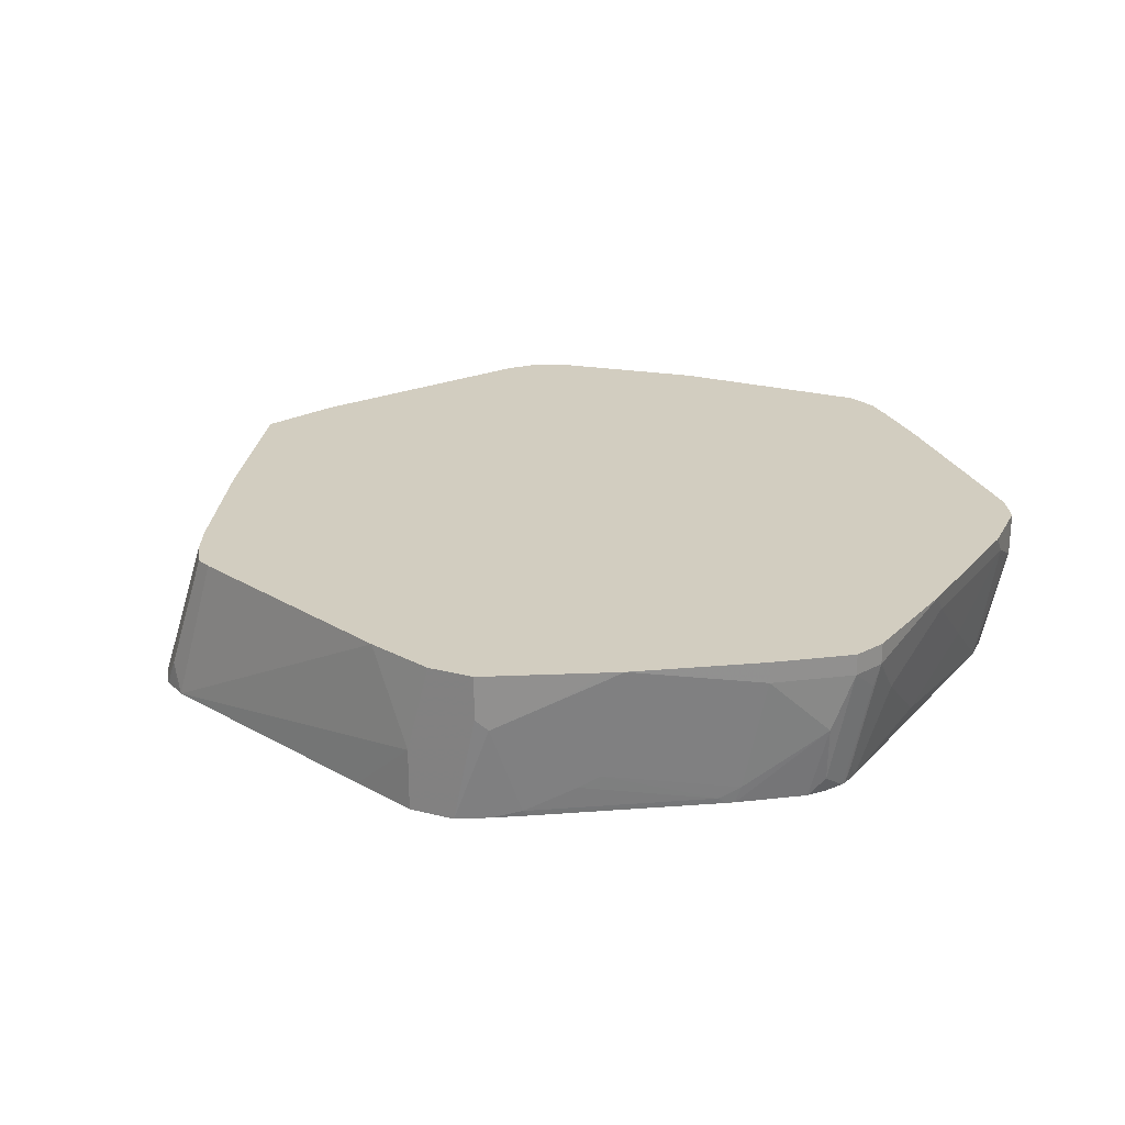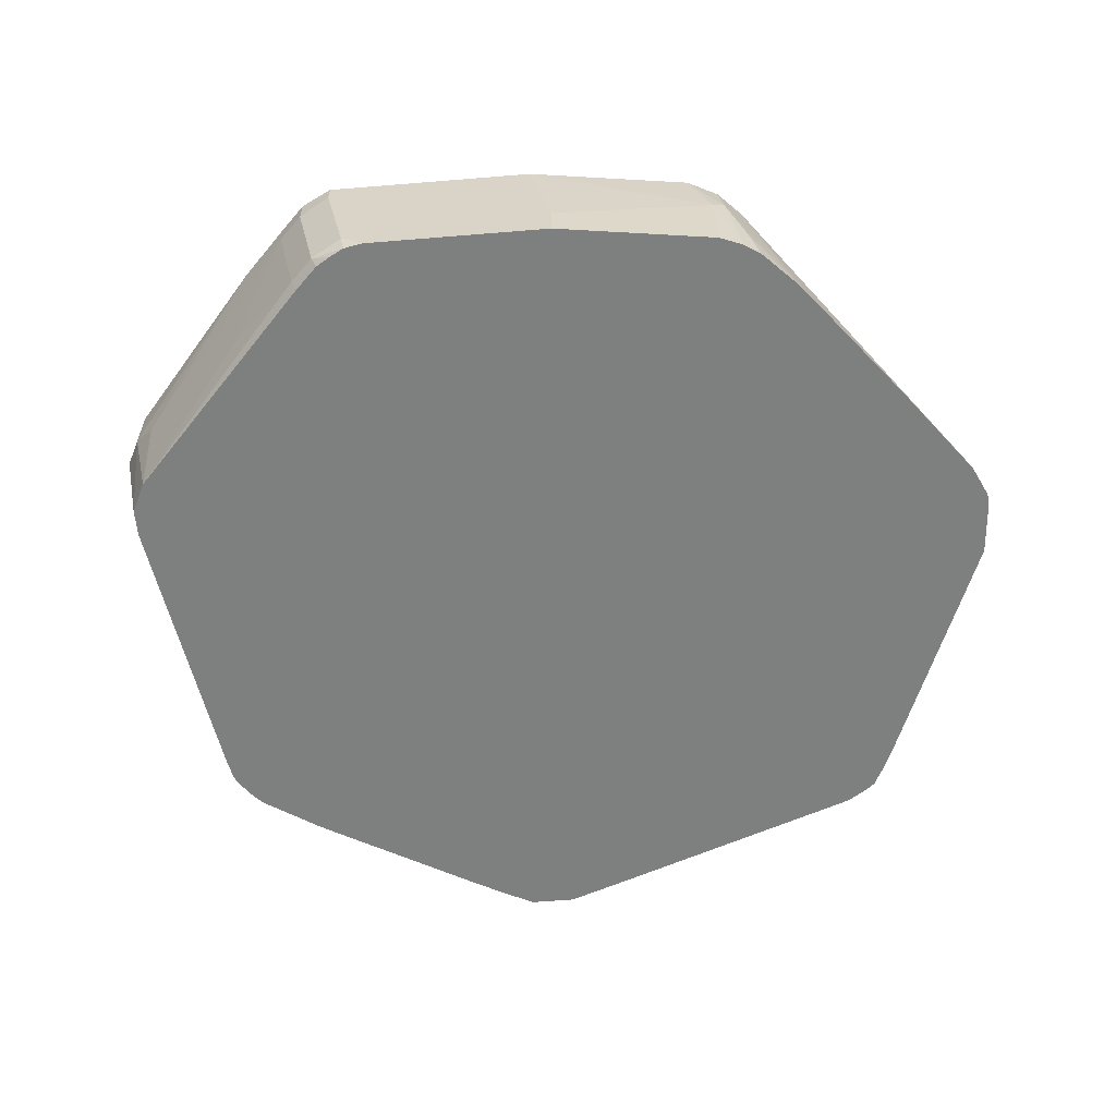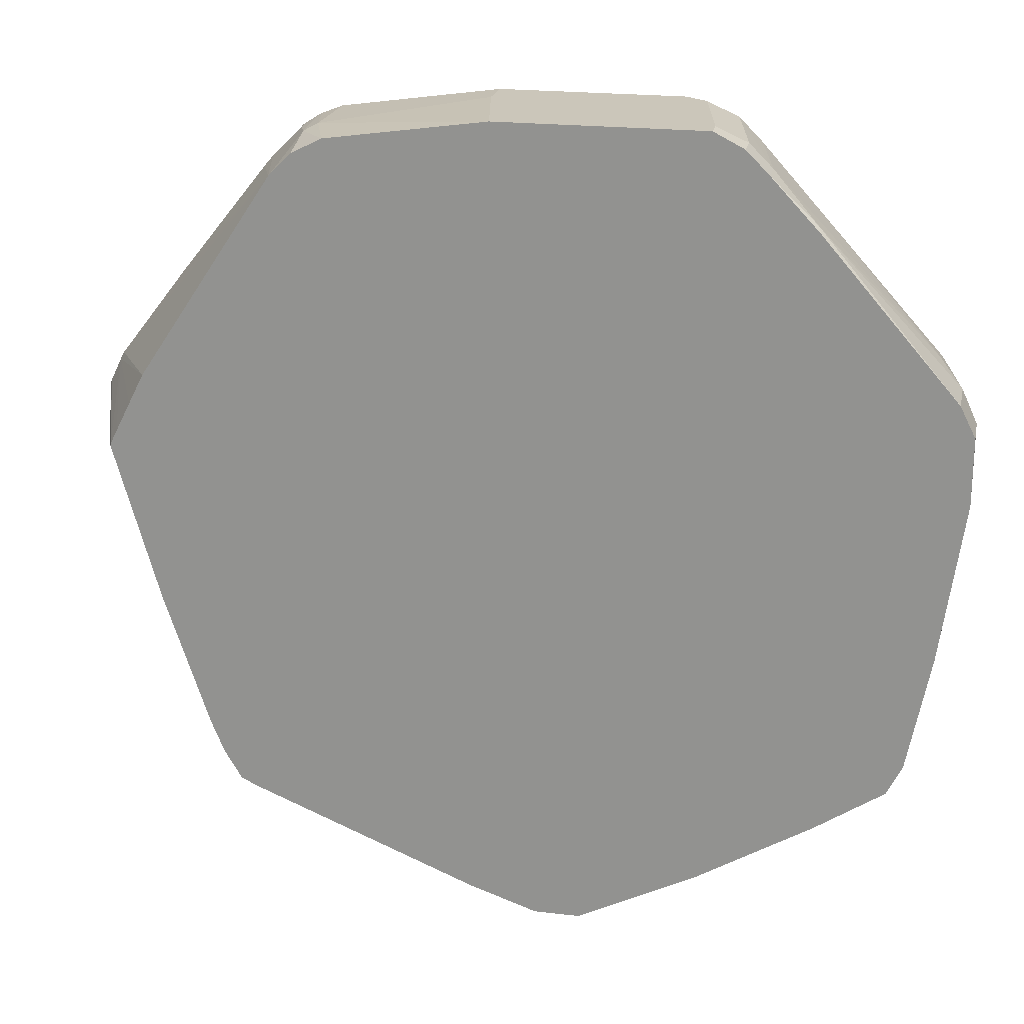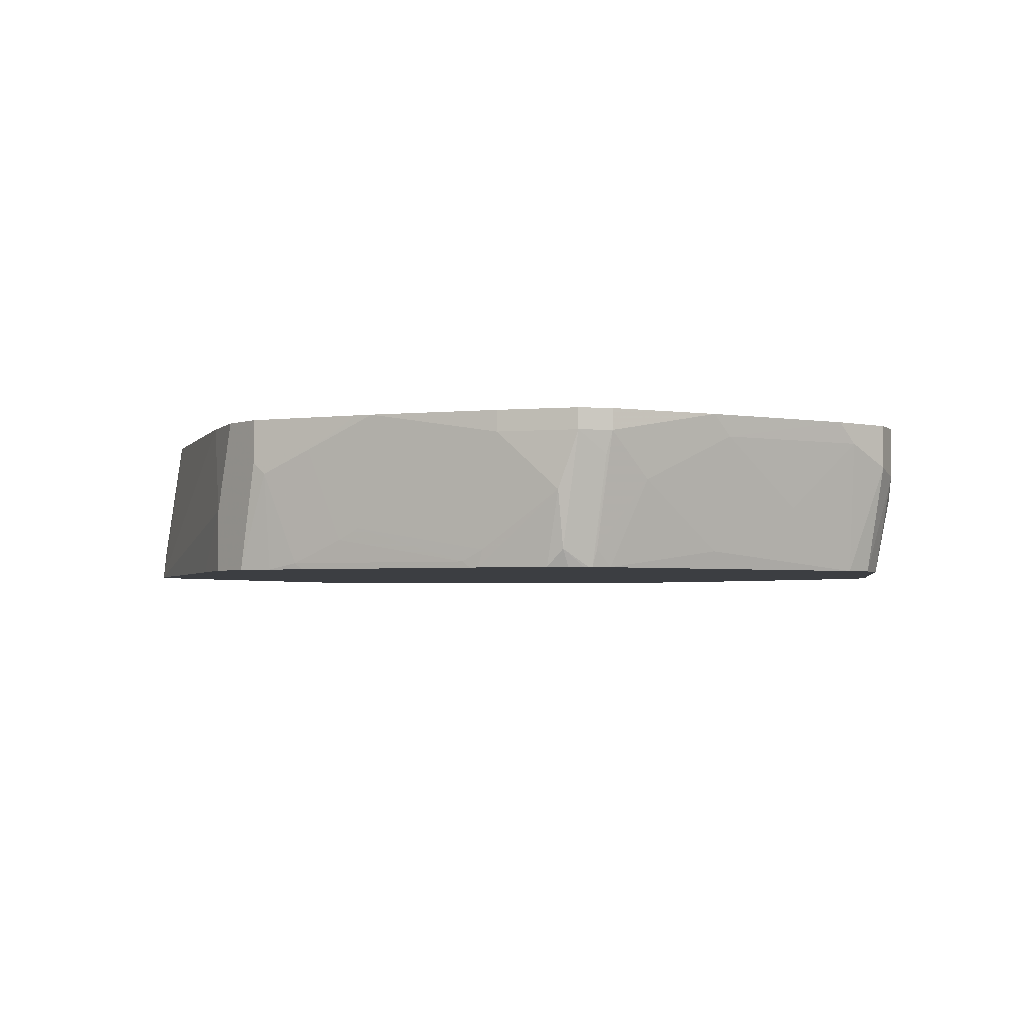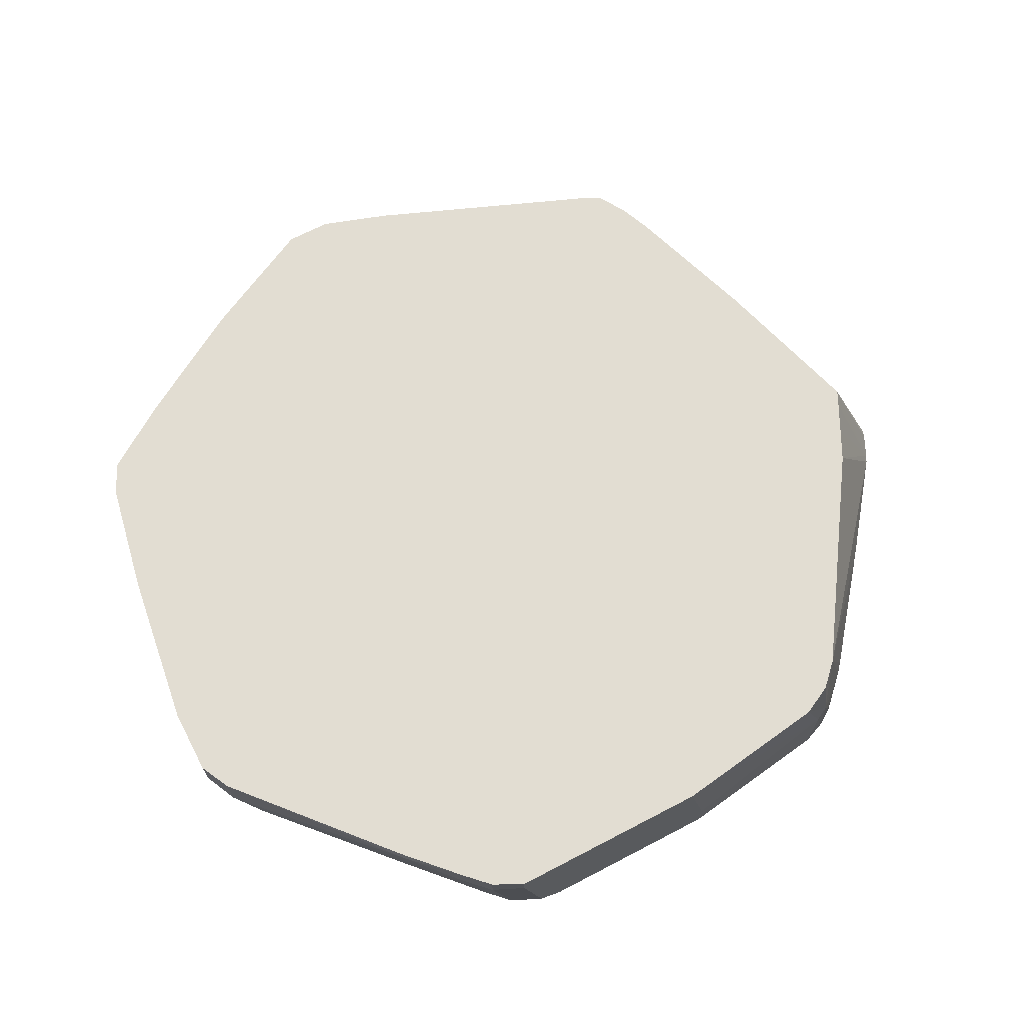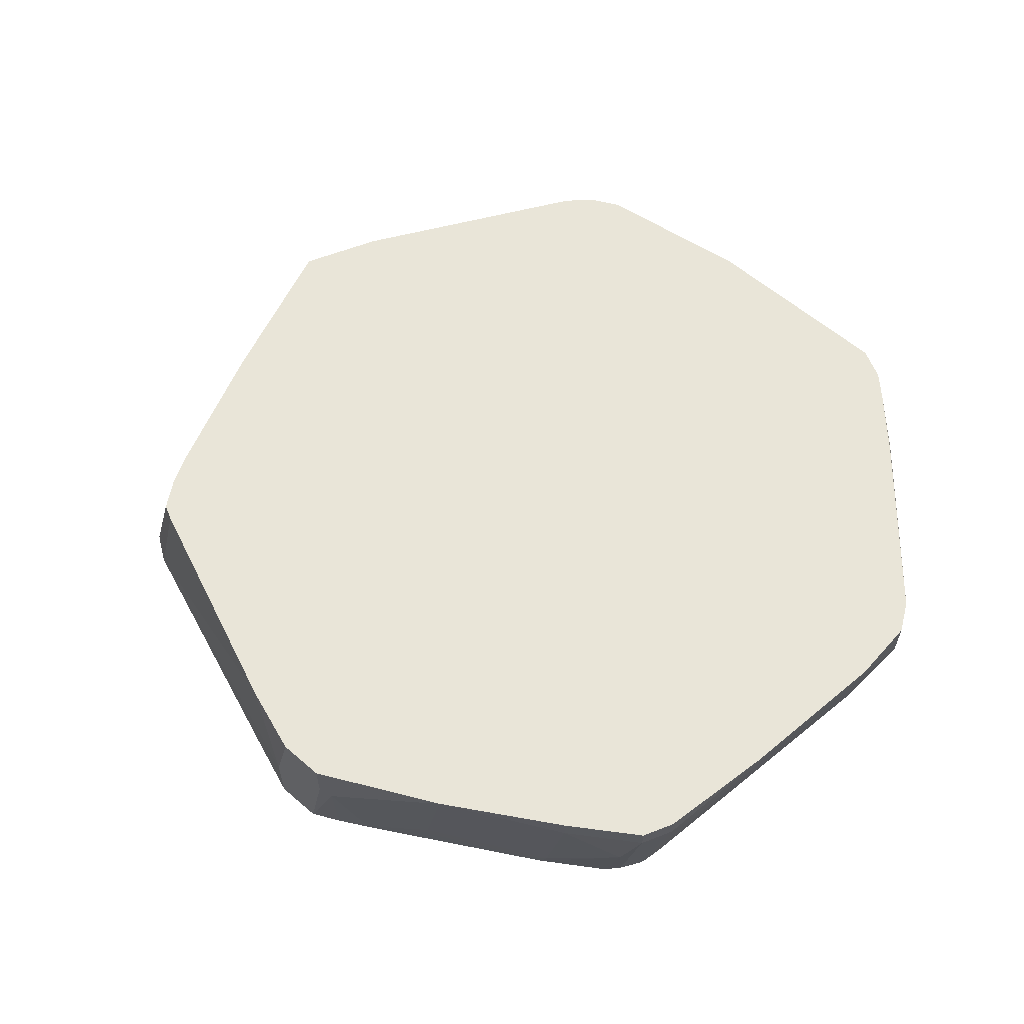
<metadata>
{"format":"obj","ext":"obj","renderer":"f3d","projection":"perspective","resolution":1024,"background":"white","views":[{"elev":24.6,"azim":22.7,"up":"+Z"},{"elev":-59.6,"azim":-175.2,"up":"+Z"},{"elev":21.1,"azim":12.0,"up":"+Y"},{"elev":-3.1,"azim":50.8,"up":"+Z"},{"elev":68.2,"azim":152.4,"up":"+Z"},{"elev":59.7,"azim":41.4,"up":"+Z"}]}
</metadata>
<code>
v 0.5705 -0.3803 -0.08452
v 0.5705 -0.3803 -0.1429
v 0.5916 -0.3803 -0.0015
v 0.5283 -0.3592 -0.0015
v 0.2757 -0.2736 -0.1429
v 0.5082 -0.3582 -0.1429
v 0.6127 -0.3803 -0.1429
v 0.6339 -0.3803 -0.0015
v 0.317 -0.2747 -0.0015
v 0.2642 -0.2641 -0.1162
v 0.2697 -0.2697 -0.1429
v 0.3029 -0.2676 -0.0015
v 0.6376 -0.3679 -0.1429
v 0.6445 -0.3751 -0.05284
v 0.6339 -0.3803 -0.04226
v 0.7043 -0.3451 -0.0015
v 0.2486 -0.2541 -0.1429
v 0.2508 -0.2563 -0.1429
v 0.253 -0.2585 -0.1429
v 0.2871 -0.2412 -0.0015
v 0.243 -0.243 -0.1373
v 0.6409 -0.3662 -0.1429
v 0.6656 -0.3539 -0.1373
v 0.7078 -0.3328 -0.1162
v 0.6867 -0.3539 -0.0317
v 0.7043 -0.3451 -0.02113
v 0.7199 -0.3373 -0.0015
v 0.243 -0.243 -0.1429
v 0.2747 -0.2112 -0.0015
v 0.1409 0.01407 -0.1409
v 0.2275 -0.2076 -0.1429
v 0.2402 -0.2374 -0.1429
v 0.6712 -0.3497 -0.1429
v 0.8135 -0.2694 -0.1373
v 0.7254 -0.324 -0.1056
v 0.7461 -0.3241 -0.0015
v 0.7289 -0.3328 -0.01057
v 0.7319 -0.3313 -0.0015
v 0.2325 -0.08451 -0.0015
v 0.1902 0.06337 -0.0015
v 0.1399 0.01616 -0.1429
v 0.1405 0.01363 -0.1429
v 0.8191 -0.2652 -0.1429
v 0.8311 -0.2605 -0.1268
v 0.8522 -0.2605 -0.02113
v 0.8522 -0.2605 -0.0015
v 0.1906 0.065 -0.0015
v 0.1368 0.07327 -0.1429
v 0.1368 0.05838 -0.1429
v 0.8257 -0.2612 -0.1429
v 0.898 -0.2271 -0.07395
v 0.9156 -0.2183 -0.02113
v 0.9156 -0.2183 -0.0015
v 0.1492 0.1013 -0.1429
v 0.1385 0.07908 -0.1429
v 0.1971 0.07811 -0.0015
v 0.8804 -0.2253 -0.1429
v 0.8945 -0.2183 -0.1268
v 0.9244 -0.1928 -0.04226
v 0.9297 -0.1902 -0.02113
v 0.9232 -0.2032 -0.0015
v 0.1529 0.1081 -0.1429
v 0.211 0.1054 -0.0015
v 0.2254 0.1338 -0.0015
v 0.8931 -0.2109 -0.1429
v 0.9008 -0.199 -0.1429
v 0.9029 -0.1955 -0.1429
v 0.9045 -0.1922 -0.1429
v 0.9297 -0.1479 -0.0634
v 0.9508 -0.06337 -0.02113
v 0.9508 -0.08295 -0.0015
v 0.9297 -0.1902 -0.0015
v 0.9086 -0.1902 -0.1268
v 0.2191 0.194 -0.1429
v 0.3522 0.324 -0.0015
v 0.9086 -0.1739 -0.1429
v 0.9297 -0.06337 -0.1268
v 0.9508 0.02107 -0.08452
v 0.972 0.08451 -0.02113
v 0.972 0.06486 -0.0015
v 0.3037 0.2997 -0.1429
v 0.3733 0.3451 -0.0015
v 0.3698 0.3539 -0.05284
v 0.312 0.3095 -0.1429
v 0.9508 0.1007 -0.1429
v 0.972 0.1267 -0.04226
v 0.972 0.1267 -0.0015
v 0.4015 0.3592 -0.0015
v 0.3804 0.3592 -0.0634
v 0.3609 0.3515 -0.1429
v 0.3576 0.3498 -0.1429
v 0.3522 0.3451 -0.1056
v 0.322 0.3194 -0.1429
v 0.9508 0.1267 -0.1429
v 0.9579 0.155 -0.04931
v 0.9579 0.155 -0.0015
v 0.5495 0.3803 -0.0015
v 0.3804 0.3592 -0.1429
v 0.5283 0.3803 -0.1056
v 0.3431 0.3405 -0.1429
v 0.9368 0.155 -0.1429
v 0.9368 0.176 -0.07044
v 0.8311 0.3028 -0.007052
v 0.8338 0.2973 -0.0015
v 0.7396 0.3803 -0.0015
v 0.5283 0.3803 -0.1429
v 0.7632 0.3405 -0.1429
v 0.7677 0.3451 -0.1338
v 0.8311 0.2817 -0.1127
v 0.7889 0.3451 -0.02818
v 0.7889 0.3451 -0.0015
v 0.7621 0.369 -0.0015
v 0.7396 0.3803 -0.02113
v 0.6973 0.3803 -0.1429
v 0.742 0.3617 -0.1429
v 0.7466 0.3662 -0.1338
v 0.7677 0.3662 -0.02818
v 0.7677 0.3662 -0.0015
v 0.7184 0.3803 -0.1268
v 0.7152 0.3771 -0.1429
v 0.7289 0.3698 -0.1429
f 59 68 60
f 59 67 68
f 58 67 59
f 58 66 67
f 70 80 71
f 57 65 58
f 54 64 62
f 54 63 64
f 60 69 70
f 54 56 63
f 52 61 53
f 58 65 66
f 60 70 71
f 68 76 73
f 60 72 61
f 60 68 73
f 60 73 69
f 62 64 75
f 62 75 74
f 69 77 78
f 69 78 70
f 69 73 76
f 69 76 77
f 70 78 79
f 52 60 61
f 70 79 80
f 60 71 72
f 52 59 60
f 36 45 46
f 51 58 52
f 26 38 27
f 74 75 81
f 29 39 30
f 30 40 41
f 30 41 42
f 30 42 31
f 30 39 40
f 34 43 44
f 34 44 35
f 35 44 36
f 36 38 37
f 36 44 45
f 52 58 59
f 40 47 48
f 40 49 41
f 43 50 44
f 44 50 51
f 44 51 45
f 45 51 52
f 45 52 53
f 45 53 46
f 47 54 55
f 47 55 48
f 47 56 54
f 50 57 51
f 51 57 58
f 40 48 49
f 75 82 83
f 101 108 109
f 75 84 81
f 97 119 114
f 97 114 106
f 97 106 99
f 101 107 108
f 101 109 102
f 102 109 110
f 102 110 103
f 103 110 111
f 103 111 104
f 105 112 113
f 107 115 116
f 107 116 108
f 97 113 119
f 108 116 110
f 110 116 117
f 110 117 118
f 110 118 111
f 112 118 117
f 112 117 113
f 113 117 116
f 113 116 119
f 114 119 120
f 115 121 116
f 116 121 120
f 116 120 119
f 26 37 38
f 108 110 109
f 97 105 113
f 96 103 104
f 95 103 96
f 76 85 77
f 77 85 78
f 78 85 79
f 79 86 87
f 79 87 80
f 79 85 86
f 82 88 83
f 83 89 90
f 83 90 91
f 83 91 92
f 83 92 84
f 83 88 89
f 84 92 93
f 85 94 86
f 86 94 95
f 86 95 96
f 86 96 87
f 88 97 89
f 89 98 90
f 89 97 99
f 89 99 106
f 89 106 98
f 91 100 92
f 92 100 93
f 94 101 95
f 95 101 102
f 95 102 103
f 75 83 84
f 25 37 26
f 3 9 4
f 24 37 25
f 2 90 98
f 2 98 106
f 2 106 114
f 2 114 120
f 2 120 121
f 2 121 115
f 2 115 107
f 2 107 101
f 2 101 94
f 2 94 85
f 2 85 76
f 2 76 68
f 2 91 90
f 2 68 67
f 2 66 65
f 2 65 57
f 2 57 50
f 2 50 43
f 2 43 33
f 2 33 22
f 2 22 13
f 2 13 7
f 3 8 16
f 3 16 27
f 3 27 38
f 3 38 36
f 2 67 66
f 3 36 46
f 2 93 100
f 2 81 84
f 24 34 35
f 1 2 7
f 1 7 15
f 1 15 8
f 1 8 3
f 1 3 4
f 1 4 5
f 1 5 6
f 1 6 2
f 2 6 5
f 2 5 11
f 2 11 19
f 2 84 93
f 2 19 18
f 2 17 28
f 2 28 32
f 2 32 31
f 2 31 42
f 2 42 41
f 2 41 49
f 2 49 48
f 2 48 55
f 2 55 54
f 2 54 62
f 2 62 74
f 2 74 81
f 2 18 17
f 3 46 53
f 2 100 91
f 3 61 72
f 8 15 26
f 8 26 16
f 10 17 18
f 10 18 19
f 10 19 11
f 10 12 17
f 12 20 21
f 12 21 17
f 13 22 14
f 14 22 23
f 14 23 24
f 14 25 26
f 14 26 15
f 16 26 27
f 17 21 28
f 20 29 21
f 21 29 30
f 21 30 31
f 21 31 32
f 21 32 28
f 22 33 23
f 23 33 43
f 23 43 34
f 23 34 24
f 24 35 36
f 3 53 61
f 24 36 37
f 7 14 15
f 7 13 14
f 14 24 25
f 5 12 10
f 3 72 71
f 3 71 80
f 3 80 87
f 3 87 96
f 3 96 104
f 3 104 111
f 3 111 118
f 3 118 112
f 3 112 105
f 3 97 88
f 3 88 82
f 3 82 75
f 3 75 64
f 3 105 97
f 3 63 56
f 5 9 12
f 5 10 11
f 3 64 63
f 4 9 5
f 3 12 9
f 3 29 20
f 3 20 12
f 3 40 39
f 3 47 40
f 3 56 47
f 3 39 29

</code>
